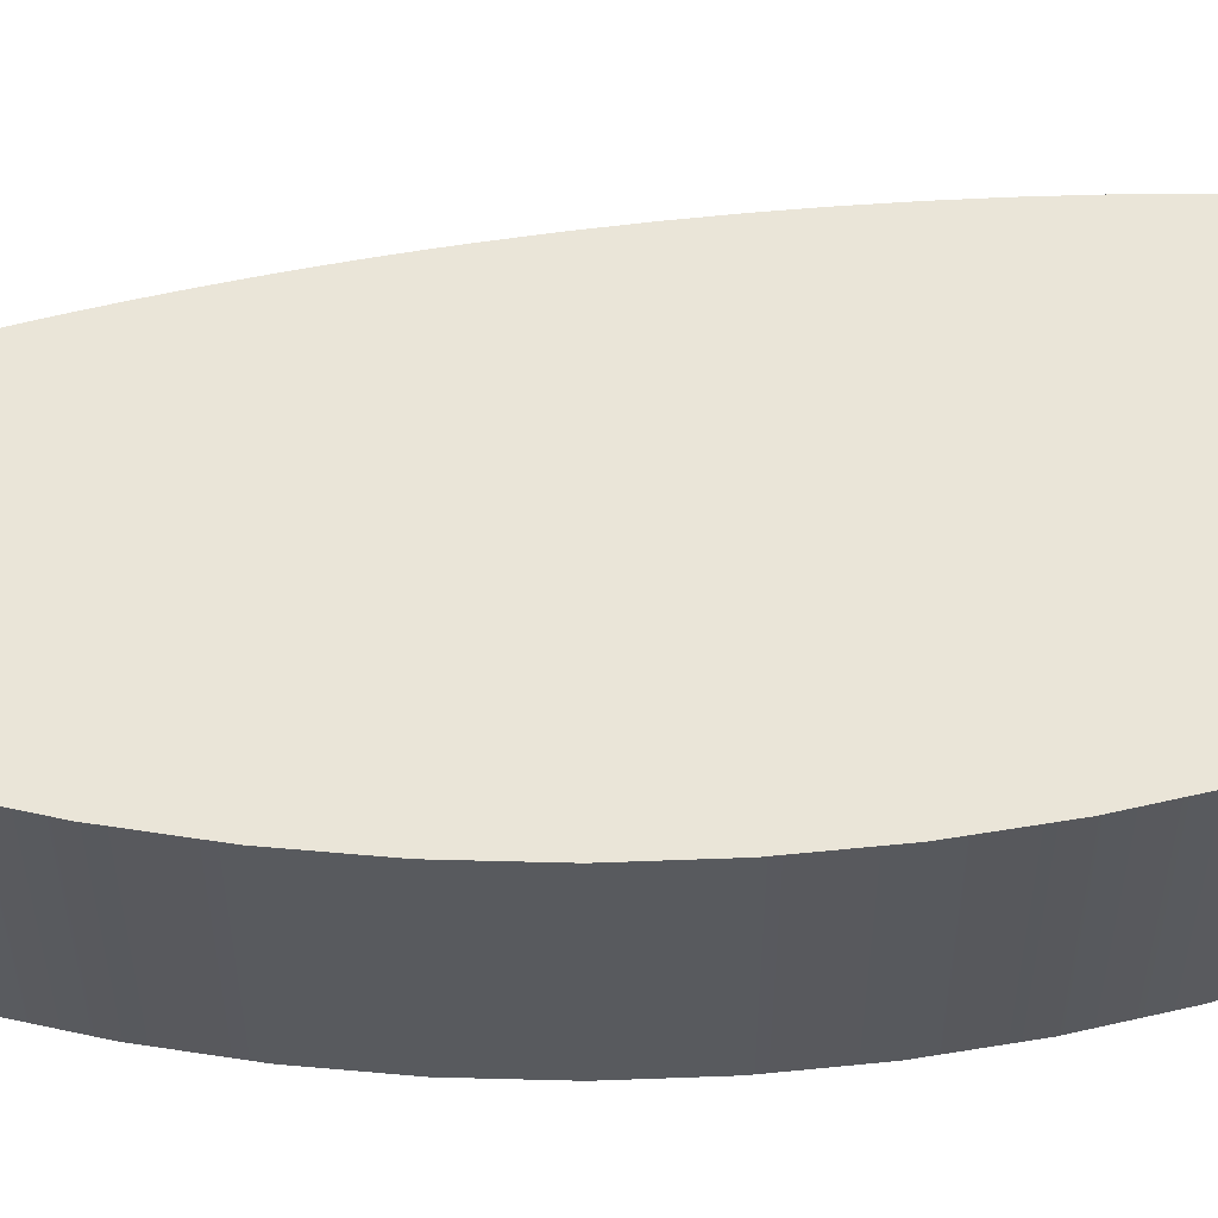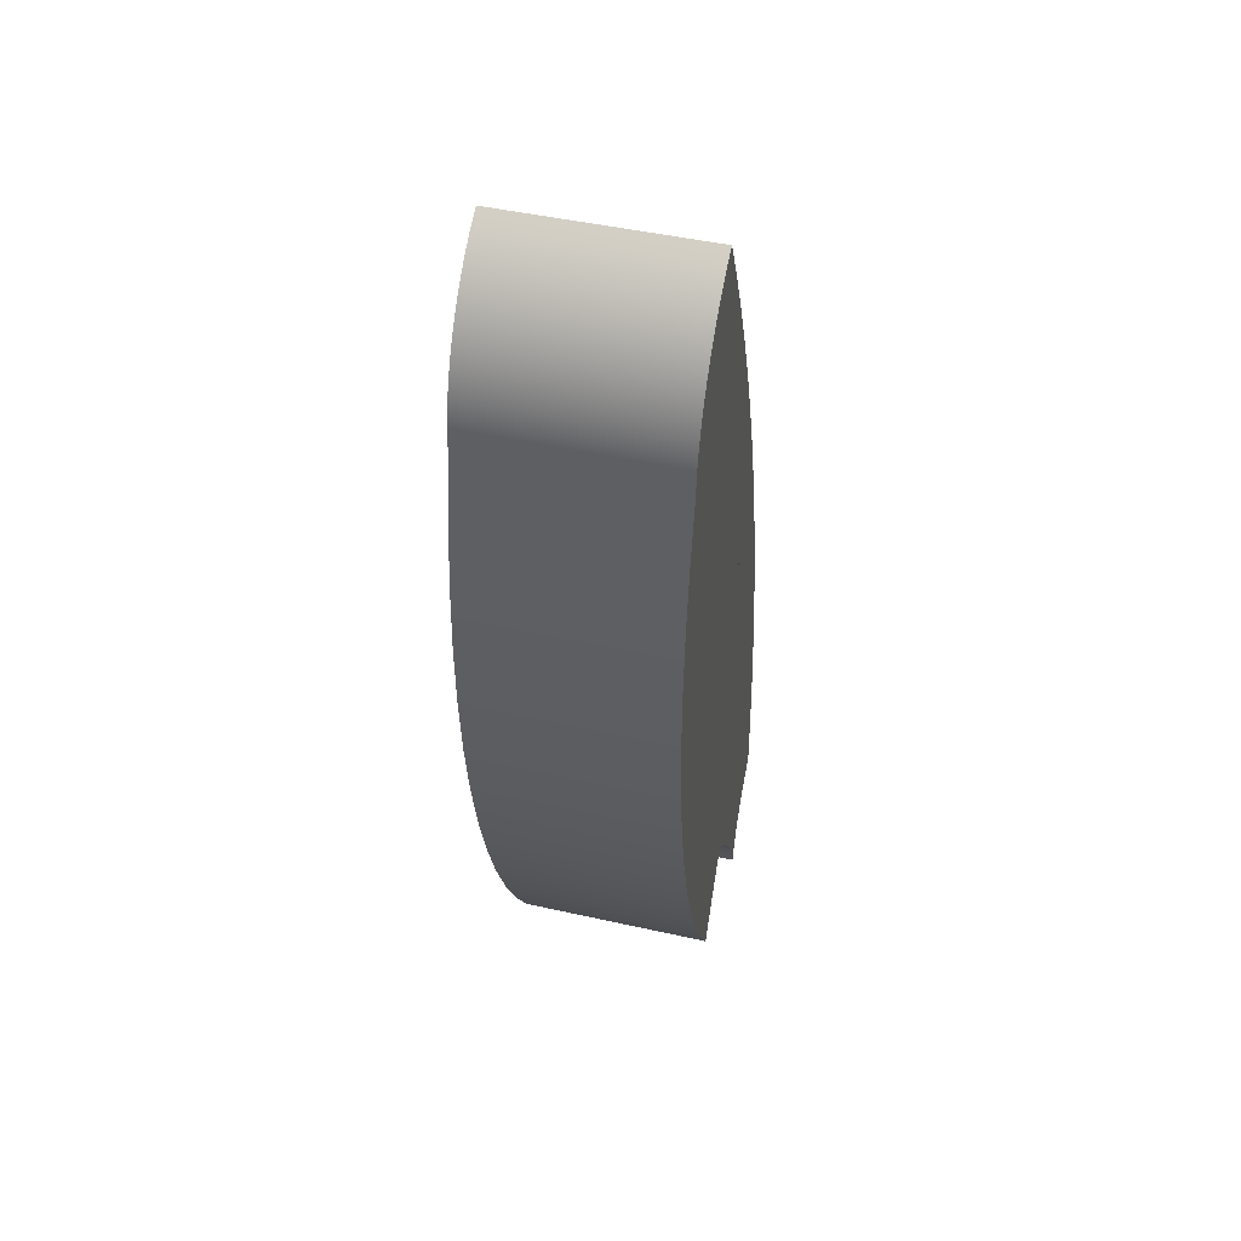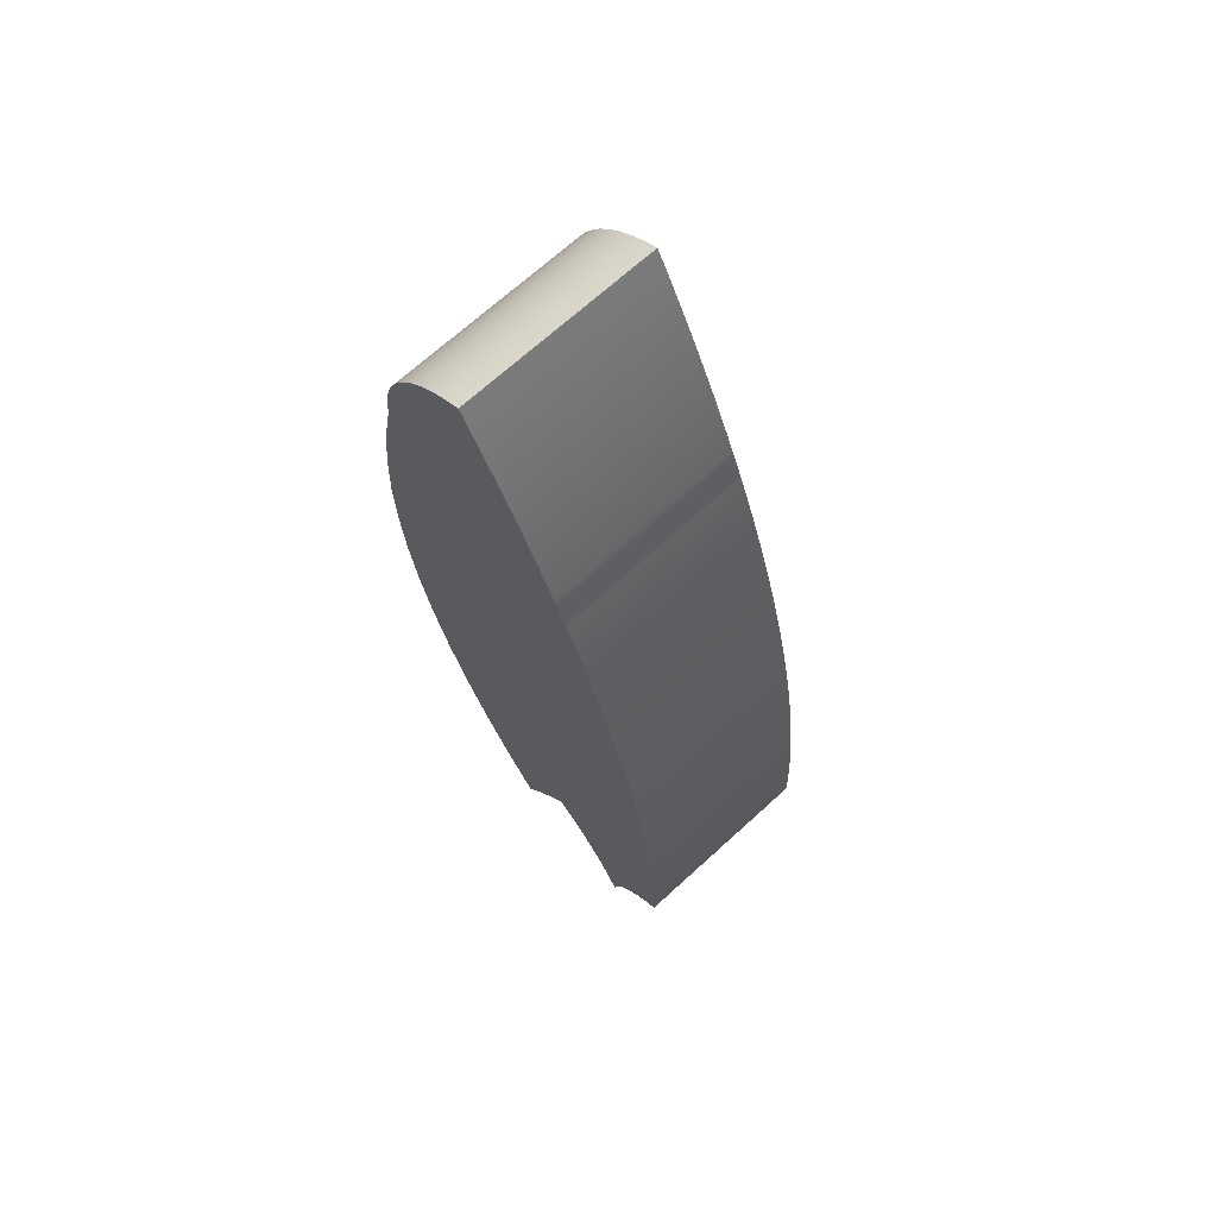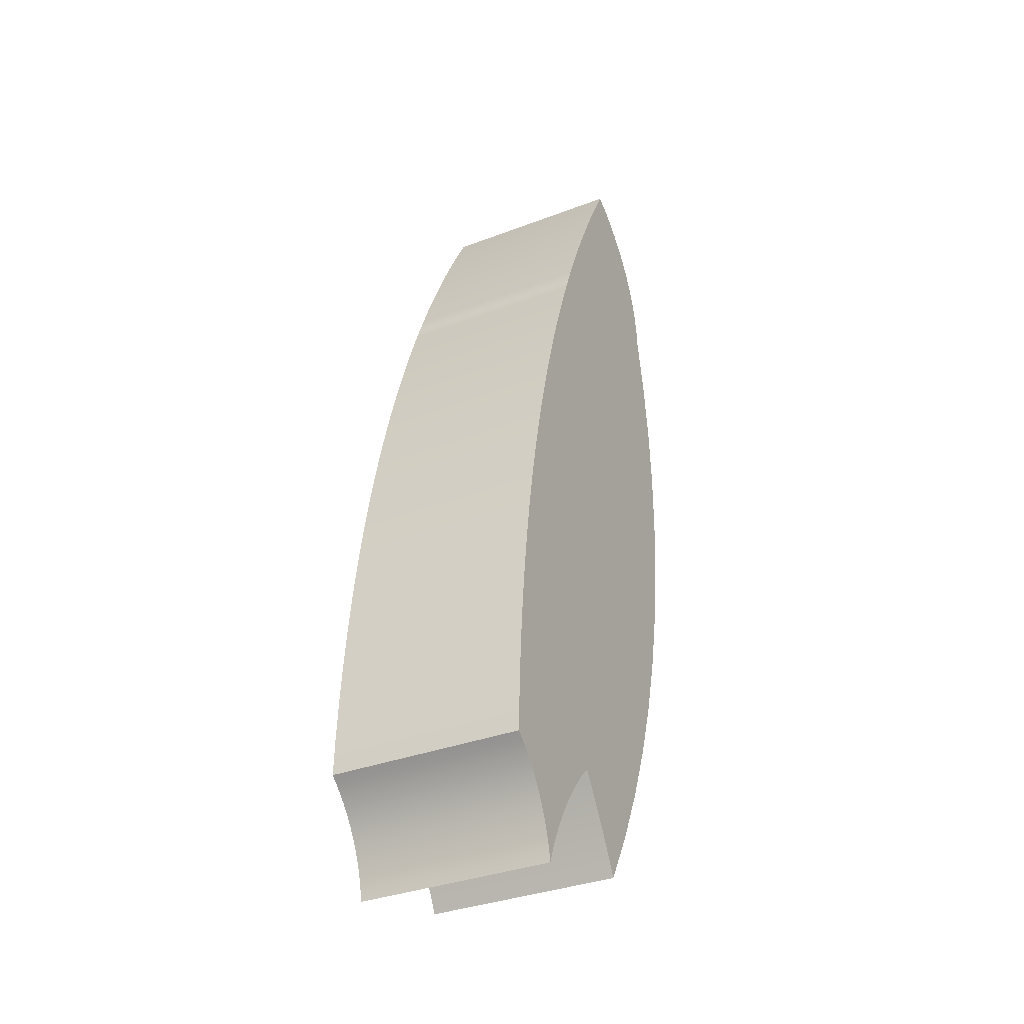
<metadata>
{"format":"obj","ext":"obj","renderer":"f3d","projection":"perspective","resolution":1024,"background":"white","views":[{"elev":58.9,"azim":-84.3,"up":"+Z"},{"elev":47.2,"azim":-75.8,"up":"+Y"},{"elev":69.7,"azim":47.7,"up":"+Y"},{"elev":-35.1,"azim":116.8,"up":"+Y"}]}
</metadata>
<code>
o Group19/mesh34/mesh34-geometry#mesh34-geometry
v -0.6171 0.3945 -0.0339
v -0.6178 0.3655 -0.0339
v -0.6179 0.38 -0.0339
v -0.6168 0.3509 -0.0339
v -0.6179 0.38 0.008659
v -0.6171 0.3945 0.008659
v -0.6153 0.409 -0.0339
v -0.6178 0.3655 0.008659
v -0.6153 0.409 0.008659
v -0.6148 0.3365 -0.0339
v -0.6168 0.3509 0.008659
v -0.6125 0.4232 0.008659
v -0.6125 0.4232 -0.0339
v -0.6148 0.3365 0.008659
v -0.6118 0.3223 -0.0339
v -0.6123 0.4269 0.008659
v -0.6118 0.3223 0.008659
v -0.6123 0.4269 -0.0339
v -0.6118 0.4305 -0.0339
v -0.6118 0.4305 0.008659
v -0.608 0.3083 -0.0339
v -0.608 0.3083 0.008659
v -0.6109 0.434 0.008659
v -0.6109 0.434 -0.0339
v -0.6032 0.2945 -0.0339
v -0.6097 0.4375 -0.0339
v -0.6097 0.4375 0.008659
v -0.6032 0.2945 0.008659
v -0.6064 0.444 -0.0339
v -0.6082 0.4408 -0.0339
v -0.6082 0.4408 0.008659
v -0.5975 0.2811 -0.0339
v -0.6064 0.444 0.008659
v -0.6043 0.447 -0.0339
v -0.5975 0.2811 0.008659
v -0.602 0.4497 -0.0339
v -0.6043 0.447 0.008659
v -0.591 0.2681 -0.0339
v -0.602 0.4497 0.008659
v -0.5994 0.4523 -0.0339
v -0.591 0.2681 0.008659
v -0.5966 0.4547 -0.0339
v -0.5994 0.4523 0.008659
v -0.5836 0.2556 -0.0339
v -0.5966 0.4547 0.008659
v -0.5936 0.4567 -0.0339
v -0.5836 0.2556 0.008659
v -0.5905 0.4585 -0.0339
v -0.5936 0.4567 0.008659
v -0.5828 0.2573 -0.0339
v -0.5905 0.4585 0.008659
v -0.5883 0.4546 -0.0339
v -0.5828 0.2573 0.008659
v -0.5822 0.4426 -0.0339
v -0.5883 0.4546 0.008659
v -0.5863 0.4506 -0.0339
v -0.5818 0.259 -0.0339
v -0.5822 0.4426 0.008659
v -0.5842 0.4466 -0.0339
v -0.5863 0.4506 0.008659
v -0.5818 0.259 0.008659
v -0.5842 0.4466 0.008659
v -0.5803 0.4386 -0.0339
v -0.5809 0.2607 -0.0339
v -0.5803 0.4386 0.008659
v -0.5809 0.2607 0.008659
v -0.5783 0.4345 0.008659
v -0.58 0.2624 -0.0339
v -0.58 0.2624 0.008659
v -0.5783 0.4345 -0.0339
v -0.5765 0.4305 0.008659
v -0.579 0.264 0.008659
v -0.579 0.264 -0.0339
v -0.5765 0.4305 -0.0339
v -0.578 0.2657 0.008659
v -0.578 0.2657 -0.0339
v -0.5747 0.4264 0.008659
v -0.577 0.2673 0.008659
v -0.5747 0.4264 -0.0339
v -0.576 0.269 0.008659
v -0.577 0.2673 -0.0339
v -0.5729 0.4223 0.008659
v -0.576 0.269 -0.0339
v -0.5749 0.2706 0.008659
v -0.5729 0.4223 -0.0339
v -0.5739 0.2722 0.008659
v -0.5749 0.2706 -0.0339
v -0.5711 0.4181 0.008659
v -0.5739 0.2722 -0.0339
v -0.5728 0.2738 0.008659
v -0.5711 0.4181 -0.0339
v -0.5728 0.2738 -0.0339
v -0.5695 0.414 0.008659
v -0.5717 0.2754 0.008659
v -0.5717 0.2754 -0.0339
v -0.5695 0.414 -0.0339
v -0.5697 0.2733 0.008659
v -0.5678 0.4098 0.008659
v -0.5697 0.2733 -0.0339
v -0.5677 0.2712 0.008659
v -0.5678 0.4098 -0.0339
v -0.5677 0.2712 -0.0339
v -0.5678 0.4098 0.008659
v -0.5659 0.2691 -0.0339
v -0.5678 0.4098 -0.0339
v -0.5665 0.4064 0.008659
v -0.5659 0.2691 0.008659
v -0.5665 0.4064 -0.0339
v -0.5641 0.2668 -0.0339
v -0.5652 0.4029 -0.0339
v -0.5652 0.4029 0.008659
v -0.5641 0.2668 0.008659
v -0.5625 0.2645 -0.0339
v -0.5639 0.3994 -0.0339
v -0.5639 0.3994 0.008659
v -0.5625 0.2645 0.008659
v -0.5609 0.2621 -0.0339
v -0.5627 0.396 -0.0339
v -0.5627 0.396 0.008659
v -0.5609 0.2621 0.008659
v -0.5615 0.3925 -0.0339
v -0.5615 0.3925 0.008659
v -0.5594 0.2597 -0.0339
v -0.5603 0.389 -0.0339
v -0.5594 0.2597 0.008659
v -0.5603 0.389 0.008659
v -0.558 0.2572 -0.0339
v -0.5592 0.3855 -0.0339
v -0.5592 0.3855 0.008659
v -0.558 0.2572 0.008659
v -0.5566 0.2547 -0.0339
v -0.5581 0.3819 -0.0339
v -0.5581 0.3819 0.008659
v -0.5566 0.2547 0.008659
v -0.557 0.3784 -0.0339
v -0.5554 0.2521 -0.0339
v -0.557 0.3784 0.008659
v -0.556 0.3749 -0.0339
v -0.5554 0.2521 0.008659
v -0.556 0.3749 0.008659
v -0.5543 0.2495 -0.0339
v -0.555 0.3713 -0.0339
v -0.555 0.3713 0.008659
v -0.5543 0.2495 0.008659
v -0.5532 0.2468 -0.0339
v -0.554 0.3678 -0.0339
v -0.554 0.3678 0.008659
v -0.5532 0.2468 0.008659
v -0.5528 0.249 -0.0339
v -0.5519 0.3597 -0.0339
v -0.5519 0.3597 0.008659
v -0.5528 0.249 0.008659
v -0.5522 0.2512 -0.0339
v -0.55 0.3516 0.008659
v -0.5522 0.2512 0.008659
v -0.5515 0.2533 -0.0339
v -0.55 0.3516 -0.0339
v -0.5515 0.2533 0.008659
v -0.5482 0.3435 0.008659
v -0.5507 0.2554 0.008659
v -0.5507 0.2554 -0.0339
v -0.5482 0.3435 -0.0339
v -0.5498 0.2574 0.008659
v -0.5498 0.2574 -0.0339
v -0.5466 0.3353 0.008659
v -0.5487 0.2594 0.008659
v -0.5466 0.3353 -0.0339
v -0.5475 0.2612 0.008659
v -0.5487 0.2594 -0.0339
v -0.5452 0.3271 0.008659
v -0.5475 0.2612 -0.0339
v -0.5461 0.263 0.008659
v -0.5452 0.3271 -0.0339
v -0.5461 0.263 -0.0339
v -0.5439 0.3189 0.008659
v -0.5447 0.2647 0.008659
v -0.5447 0.2647 -0.0339
v -0.5439 0.3189 -0.0339
v -0.5428 0.3107 0.008659
v -0.5431 0.2663 0.008659
v -0.5431 0.2663 -0.0339
v -0.5428 0.3107 -0.0339
v -0.5419 0.3024 0.008659
v -0.5415 0.2679 0.008659
v -0.5419 0.3024 -0.0339
v -0.5415 0.2679 -0.0339
v -0.5411 0.2942 0.008659
v -0.5397 0.2692 0.008659
v -0.5411 0.2942 -0.0339
v -0.5397 0.2692 -0.0339
v -0.5405 0.2859 0.008659
v -0.54 0.2776 -0.0339
v -0.5405 0.2859 -0.0339
v -0.54 0.2776 0.008659
f 1 2 3
f 2 1 4
f 3 2 1
f 4 1 2
f 2 5 3
f 3 5 2
f 3 6 1
f 1 6 3
f 4 1 7
f 7 1 4
f 4 8 2
f 2 8 4
f 5 2 8
f 8 2 5
f 6 3 5
f 5 3 6
f 9 1 6
f 6 1 9
f 1 9 7
f 7 9 1
f 4 7 10
f 10 7 4
f 8 4 11
f 11 4 8
f 8 6 5
f 5 6 8
f 6 11 9
f 9 11 6
f 12 7 9
f 9 7 12
f 10 7 13
f 13 7 10
f 10 11 4
f 4 11 10
f 6 8 11
f 11 8 6
f 9 11 14
f 14 11 9
f 7 12 13
f 13 12 7
f 9 14 12
f 12 14 9
f 10 13 15
f 15 13 10
f 11 10 14
f 14 10 11
f 16 13 12
f 12 13 16
f 12 14 17
f 17 14 12
f 15 13 18
f 18 13 15
f 15 14 10
f 10 14 15
f 13 16 18
f 18 16 13
f 12 17 16
f 16 17 12
f 14 15 17
f 17 15 14
f 15 18 19
f 19 18 15
f 20 18 16
f 16 18 20
f 16 17 20
f 20 17 16
f 21 17 15
f 15 17 21
f 18 20 19
f 19 20 18
f 15 19 21
f 21 19 15
f 20 17 22
f 22 17 20
f 17 21 22
f 22 21 17
f 23 19 20
f 20 19 23
f 21 19 24
f 24 19 21
f 20 22 23
f 23 22 20
f 25 22 21
f 21 22 25
f 19 23 24
f 24 23 19
f 21 24 26
f 26 24 21
f 23 22 27
f 27 22 23
f 22 25 28
f 28 25 22
f 21 29 25
f 25 29 21
f 27 24 23
f 23 24 27
f 24 27 26
f 26 27 24
f 21 26 30
f 30 26 21
f 27 22 31
f 31 22 27
f 32 28 25
f 25 28 32
f 33 22 28
f 28 22 33
f 21 30 29
f 29 30 21
f 25 29 34
f 34 29 25
f 31 26 27
f 27 26 31
f 26 31 30
f 30 31 26
f 31 22 33
f 33 22 31
f 28 32 35
f 35 32 28
f 25 36 32
f 32 36 25
f 33 28 37
f 37 28 33
f 30 33 29
f 29 33 30
f 29 37 34
f 34 37 29
f 25 34 36
f 36 34 25
f 33 30 31
f 31 30 33
f 38 35 32
f 32 35 38
f 39 28 35
f 35 28 39
f 32 36 40
f 40 36 32
f 37 28 39
f 39 28 37
f 37 29 33
f 33 29 37
f 39 34 37
f 37 34 39
f 34 39 36
f 36 39 34
f 35 38 41
f 41 38 35
f 32 42 38
f 38 42 32
f 39 35 43
f 43 35 39
f 36 43 40
f 40 43 36
f 32 40 42
f 42 40 32
f 43 36 39
f 39 36 43
f 44 41 38
f 38 41 44
f 45 35 41
f 41 35 45
f 38 42 46
f 46 42 38
f 43 35 45
f 45 35 43
f 43 42 40
f 40 42 43
f 41 44 47
f 47 44 41
f 38 48 44
f 44 48 38
f 45 41 49
f 49 41 45
f 45 46 42
f 42 46 45
f 38 46 48
f 48 46 38
f 42 43 45
f 45 43 42
f 50 47 44
f 44 47 50
f 51 41 47
f 47 41 51
f 44 48 52
f 52 48 44
f 49 41 51
f 51 41 49
f 46 45 49
f 49 45 46
f 49 48 46
f 46 48 49
f 47 50 53
f 53 50 47
f 44 54 50
f 50 54 44
f 51 47 55
f 55 47 51
f 48 55 52
f 52 55 48
f 44 52 56
f 56 52 44
f 48 49 51
f 51 49 48
f 57 53 50
f 50 53 57
f 58 47 53
f 53 47 58
f 44 59 54
f 54 59 44
f 50 54 57
f 57 54 50
f 55 47 60
f 60 47 55
f 55 48 51
f 51 48 55
f 60 52 55
f 55 52 60
f 52 60 56
f 56 60 52
f 44 56 59
f 59 56 44
f 53 57 61
f 61 57 53
f 62 47 58
f 58 47 62
f 58 53 61
f 61 53 58
f 59 58 54
f 54 58 59
f 57 54 63
f 63 54 57
f 60 47 62
f 62 47 60
f 62 56 60
f 60 56 62
f 56 62 59
f 59 62 56
f 64 61 57
f 57 61 64
f 58 59 62
f 62 59 58
f 58 61 65
f 65 61 58
f 65 54 58
f 58 54 65
f 54 65 63
f 63 65 54
f 57 63 64
f 64 63 57
f 61 64 66
f 66 64 61
f 65 61 66
f 66 61 65
f 67 63 65
f 65 63 67
f 64 63 68
f 68 63 64
f 68 66 64
f 64 66 68
f 65 66 69
f 69 66 65
f 63 67 70
f 70 67 63
f 65 69 67
f 67 69 65
f 68 63 70
f 70 63 68
f 66 68 69
f 69 68 66
f 71 70 67
f 67 70 71
f 67 69 72
f 72 69 67
f 68 70 73
f 73 70 68
f 73 69 68
f 68 69 73
f 70 71 74
f 74 71 70
f 67 75 71
f 71 75 67
f 69 73 72
f 72 73 69
f 67 72 75
f 75 72 67
f 73 70 76
f 76 70 73
f 77 74 71
f 71 74 77
f 76 70 74
f 74 70 76
f 71 75 78
f 78 75 71
f 76 72 73
f 73 72 76
f 72 76 75
f 75 76 72
f 74 77 79
f 79 77 74
f 71 80 77
f 77 80 71
f 76 74 81
f 81 74 76
f 75 81 78
f 78 81 75
f 71 78 80
f 80 78 71
f 81 75 76
f 76 75 81
f 82 79 77
f 77 79 82
f 83 74 79
f 79 74 83
f 77 80 84
f 84 80 77
f 81 74 83
f 83 74 81
f 83 78 81
f 81 78 83
f 78 83 80
f 80 83 78
f 79 82 85
f 85 82 79
f 77 86 82
f 82 86 77
f 83 79 87
f 87 79 83
f 80 87 84
f 84 87 80
f 77 84 86
f 86 84 77
f 87 80 83
f 83 80 87
f 88 85 82
f 82 85 88
f 89 79 85
f 85 79 89
f 82 86 90
f 90 86 82
f 87 79 89
f 89 79 87
f 89 84 87
f 87 84 89
f 84 89 86
f 86 89 84
f 85 88 91
f 91 88 85
f 82 90 88
f 88 90 82
f 89 85 92
f 92 85 89
f 86 92 90
f 90 92 86
f 92 86 89
f 89 86 92
f 93 91 88
f 88 91 93
f 92 85 91
f 91 85 92
f 88 90 94
f 94 90 88
f 95 90 92
f 92 90 95
f 91 93 96
f 96 93 91
f 88 97 93
f 93 97 88
f 92 91 95
f 95 91 92
f 90 95 94
f 94 95 90
f 88 94 97
f 97 94 88
f 98 96 93
f 93 96 98
f 99 91 96
f 96 91 99
f 93 97 100
f 100 97 93
f 95 91 99
f 99 91 95
f 99 94 95
f 95 94 99
f 94 99 97
f 97 99 94
f 96 98 101
f 101 98 96
f 93 100 98
f 98 100 93
f 99 96 102
f 102 96 99
f 97 102 100
f 100 102 97
f 102 97 99
f 99 97 102
f 103 101 98
f 98 101 103
f 102 96 101
f 101 96 102
f 98 100 103
f 103 100 98
f 104 100 102
f 102 100 104
f 101 103 105
f 105 103 101
f 102 101 105
f 105 101 102
f 103 100 106
f 106 100 103
f 100 104 107
f 107 104 100
f 102 108 104
f 104 108 102
f 106 105 103
f 103 105 106
f 102 105 108
f 108 105 102
f 106 100 107
f 107 100 106
f 109 107 104
f 104 107 109
f 104 108 110
f 110 108 104
f 105 106 108
f 108 106 105
f 106 107 111
f 111 107 106
f 107 109 112
f 112 109 107
f 104 110 109
f 109 110 104
f 108 111 110
f 110 111 108
f 111 108 106
f 106 108 111
f 111 107 112
f 112 107 111
f 113 112 109
f 109 112 113
f 109 110 114
f 114 110 109
f 115 110 111
f 111 110 115
f 111 112 115
f 115 112 111
f 112 113 116
f 116 113 112
f 109 114 113
f 113 114 109
f 110 115 114
f 114 115 110
f 115 112 116
f 116 112 115
f 117 116 113
f 113 116 117
f 113 114 118
f 118 114 113
f 119 114 115
f 115 114 119
f 115 116 119
f 119 116 115
f 116 117 120
f 120 117 116
f 113 121 117
f 117 121 113
f 114 119 118
f 118 119 114
f 113 118 121
f 121 118 113
f 119 116 122
f 122 116 119
f 123 120 117
f 117 120 123
f 122 116 120
f 120 116 122
f 117 121 124
f 124 121 117
f 122 118 119
f 119 118 122
f 118 122 121
f 121 122 118
f 120 123 125
f 125 123 120
f 117 124 123
f 123 124 117
f 122 120 126
f 126 120 122
f 121 126 124
f 124 126 121
f 126 121 122
f 122 121 126
f 127 125 123
f 123 125 127
f 126 120 125
f 125 120 126
f 123 124 128
f 128 124 123
f 129 124 126
f 126 124 129
f 125 127 130
f 130 127 125
f 123 128 127
f 127 128 123
f 126 125 129
f 129 125 126
f 124 129 128
f 128 129 124
f 131 130 127
f 127 130 131
f 129 125 130
f 130 125 129
f 127 128 132
f 132 128 127
f 133 128 129
f 129 128 133
f 130 131 134
f 134 131 130
f 127 135 131
f 131 135 127
f 129 130 133
f 133 130 129
f 128 133 132
f 132 133 128
f 127 132 135
f 135 132 127
f 136 134 131
f 131 134 136
f 137 130 134
f 134 130 137
f 131 135 138
f 138 135 131
f 133 130 137
f 137 130 133
f 137 132 133
f 133 132 137
f 132 137 135
f 135 137 132
f 134 136 139
f 139 136 134
f 131 138 136
f 136 138 131
f 137 134 140
f 140 134 137
f 135 140 138
f 138 140 135
f 140 135 137
f 137 135 140
f 141 139 136
f 136 139 141
f 140 134 139
f 139 134 140
f 136 138 142
f 142 138 136
f 143 138 140
f 140 138 143
f 139 141 144
f 144 141 139
f 136 142 141
f 141 142 136
f 140 139 143
f 143 139 140
f 138 143 142
f 142 143 138
f 145 144 141
f 141 144 145
f 143 139 144
f 144 139 143
f 141 142 146
f 146 142 141
f 147 142 143
f 143 142 147
f 144 145 148
f 148 145 144
f 141 146 145
f 145 146 141
f 143 144 147
f 147 144 143
f 142 147 146
f 146 147 142
f 149 148 145
f 145 148 149
f 147 144 148
f 148 144 147
f 145 146 150
f 150 146 145
f 151 146 147
f 147 146 151
f 148 149 152
f 152 149 148
f 145 150 149
f 149 150 145
f 147 148 151
f 151 148 147
f 146 151 150
f 150 151 146
f 153 152 149
f 149 152 153
f 151 148 152
f 152 148 151
f 149 150 153
f 153 150 149
f 154 150 151
f 151 150 154
f 152 153 155
f 155 153 152
f 151 152 155
f 155 152 151
f 153 150 156
f 156 150 153
f 150 154 157
f 157 154 150
f 151 158 154
f 154 158 151
f 156 155 153
f 153 155 156
f 151 155 158
f 158 155 151
f 156 150 157
f 157 150 156
f 159 157 154
f 154 157 159
f 154 158 160
f 160 158 154
f 155 156 158
f 158 156 155
f 156 157 161
f 161 157 156
f 157 159 162
f 162 159 157
f 154 163 159
f 159 163 154
f 158 161 160
f 160 161 158
f 154 160 163
f 163 160 154
f 161 158 156
f 156 158 161
f 161 157 164
f 164 157 161
f 165 162 159
f 159 162 165
f 164 157 162
f 162 157 164
f 159 163 166
f 166 163 159
f 164 160 161
f 161 160 164
f 160 164 163
f 163 164 160
f 162 165 167
f 167 165 162
f 159 168 165
f 165 168 159
f 164 162 169
f 169 162 164
f 163 169 166
f 166 169 163
f 159 166 168
f 168 166 159
f 169 163 164
f 164 163 169
f 170 167 165
f 165 167 170
f 171 162 167
f 167 162 171
f 165 168 172
f 172 168 165
f 169 162 171
f 171 162 169
f 171 166 169
f 169 166 171
f 166 171 168
f 168 171 166
f 167 170 173
f 173 170 167
f 165 172 170
f 170 172 165
f 171 167 174
f 174 167 171
f 168 174 172
f 172 174 168
f 174 168 171
f 171 168 174
f 175 173 170
f 170 173 175
f 174 167 173
f 173 167 174
f 170 172 176
f 176 172 170
f 177 172 174
f 174 172 177
f 173 175 178
f 178 175 173
f 170 176 175
f 175 176 170
f 174 173 177
f 177 173 174
f 172 177 176
f 176 177 172
f 179 178 175
f 175 178 179
f 177 173 178
f 178 173 177
f 175 176 180
f 180 176 175
f 181 176 177
f 177 176 181
f 178 179 182
f 182 179 178
f 175 180 179
f 179 180 175
f 177 178 181
f 181 178 177
f 176 181 180
f 180 181 176
f 183 182 179
f 179 182 183
f 181 178 182
f 182 178 181
f 179 180 184
f 184 180 179
f 181 184 180
f 180 184 181
f 182 183 185
f 185 183 182
f 179 184 183
f 183 184 179
f 181 182 186
f 186 182 181
f 184 181 186
f 186 181 184
f 187 185 183
f 183 185 187
f 186 182 185
f 185 182 186
f 183 184 187
f 187 184 183
f 186 188 184
f 184 188 186
f 185 187 189
f 189 187 185
f 186 185 189
f 189 185 186
f 187 184 188
f 188 184 187
f 188 186 190
f 190 186 188
f 191 189 187
f 187 189 191
f 186 189 190
f 190 189 186
f 187 188 191
f 191 188 187
f 192 188 190
f 190 188 192
f 189 191 193
f 193 191 189
f 190 189 193
f 193 189 190
f 191 188 194
f 194 188 191
f 188 192 194
f 194 192 188
f 190 193 192
f 192 193 190
f 194 193 191
f 191 193 194
f 193 194 192
f 192 194 193

</code>
